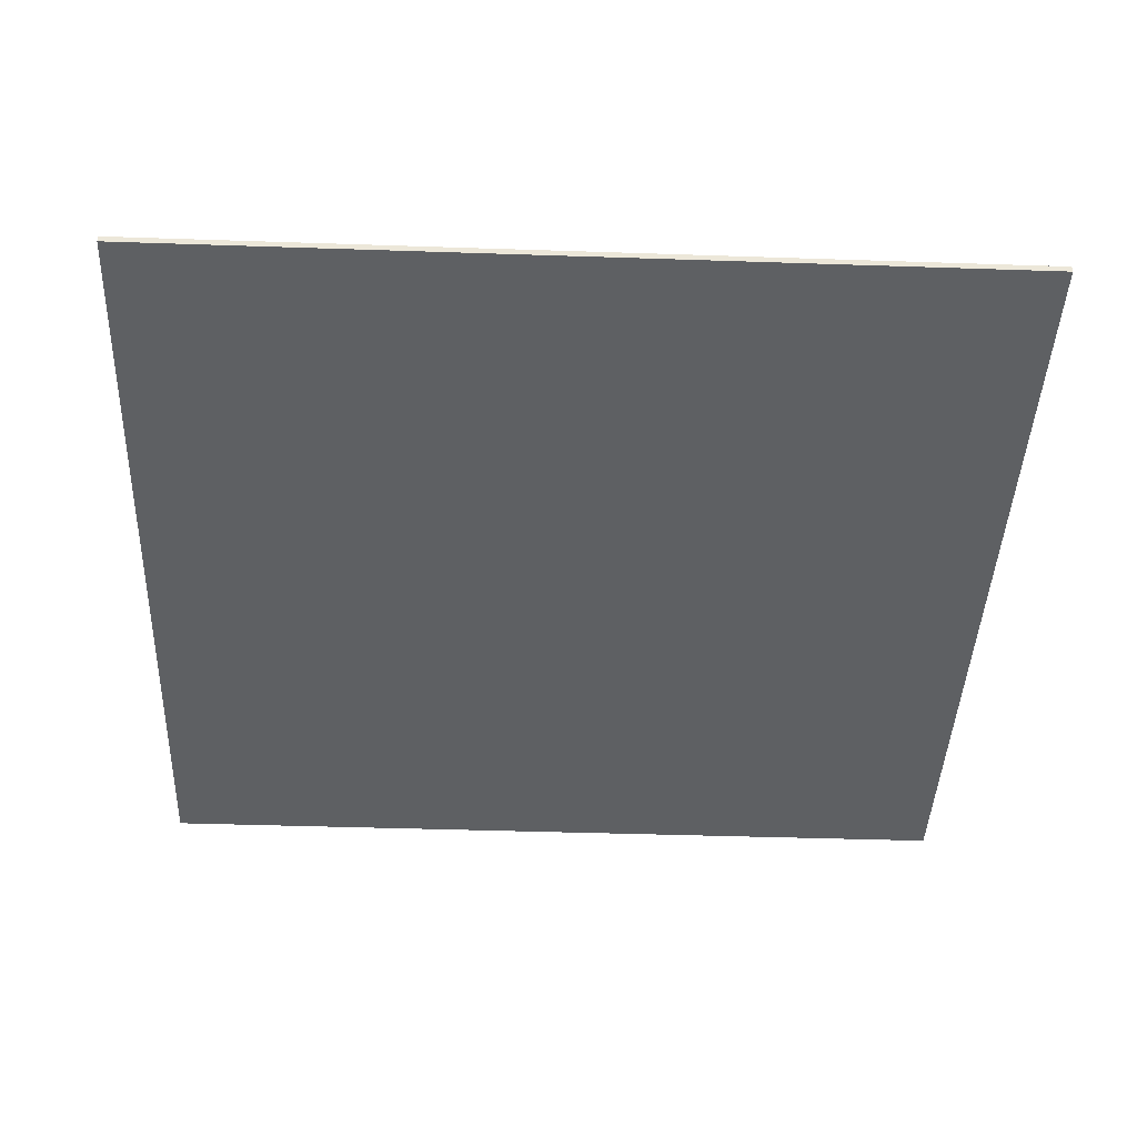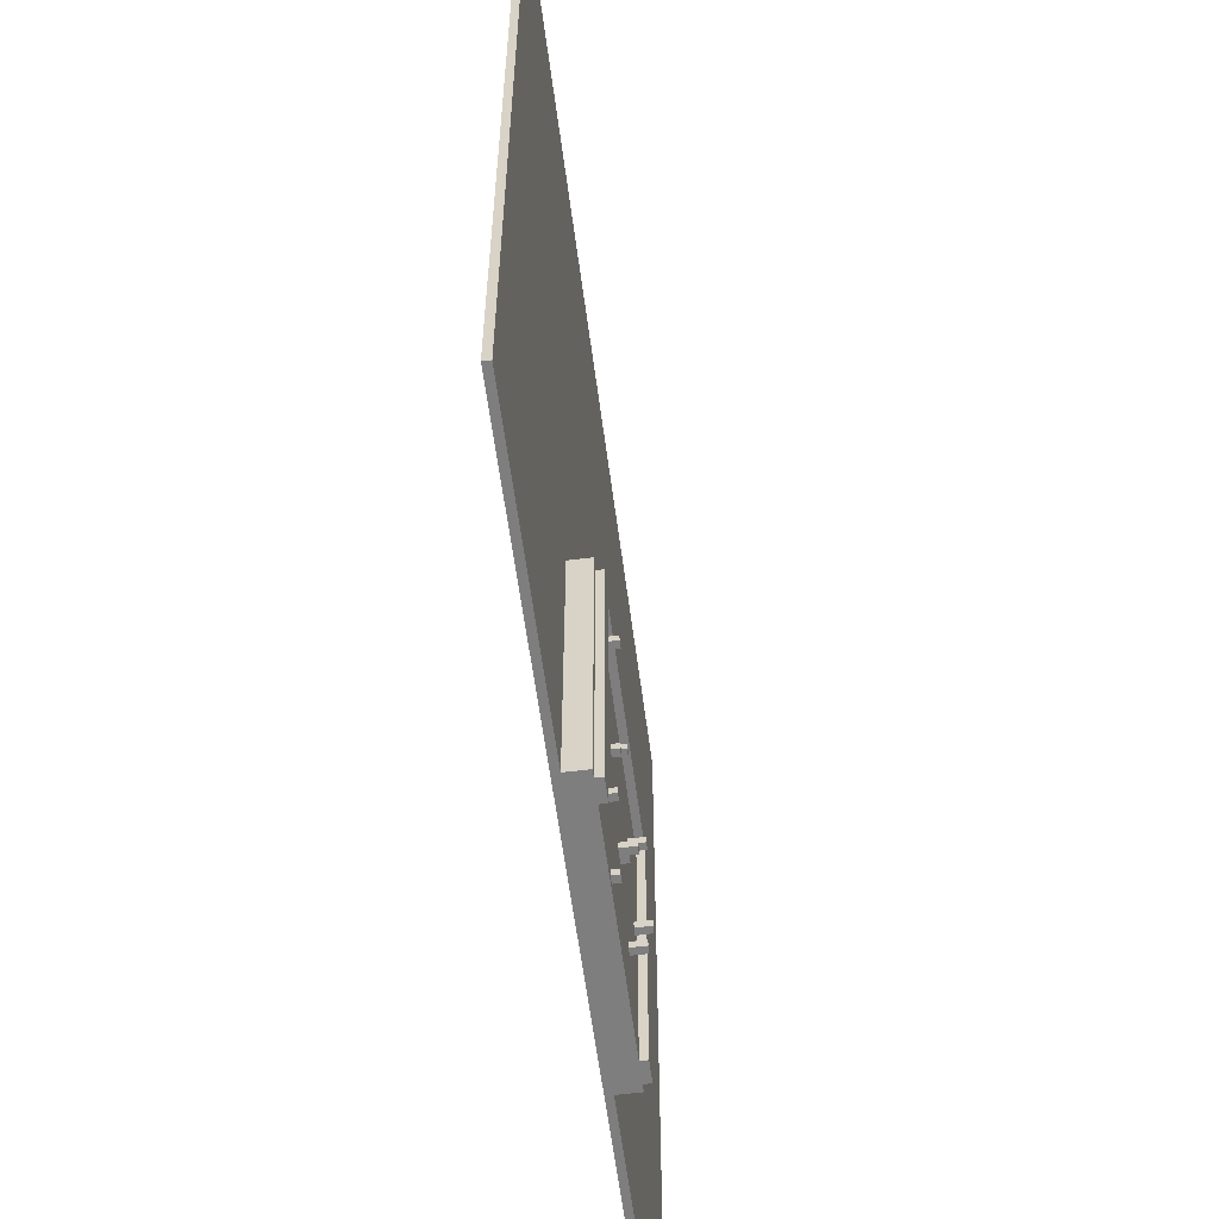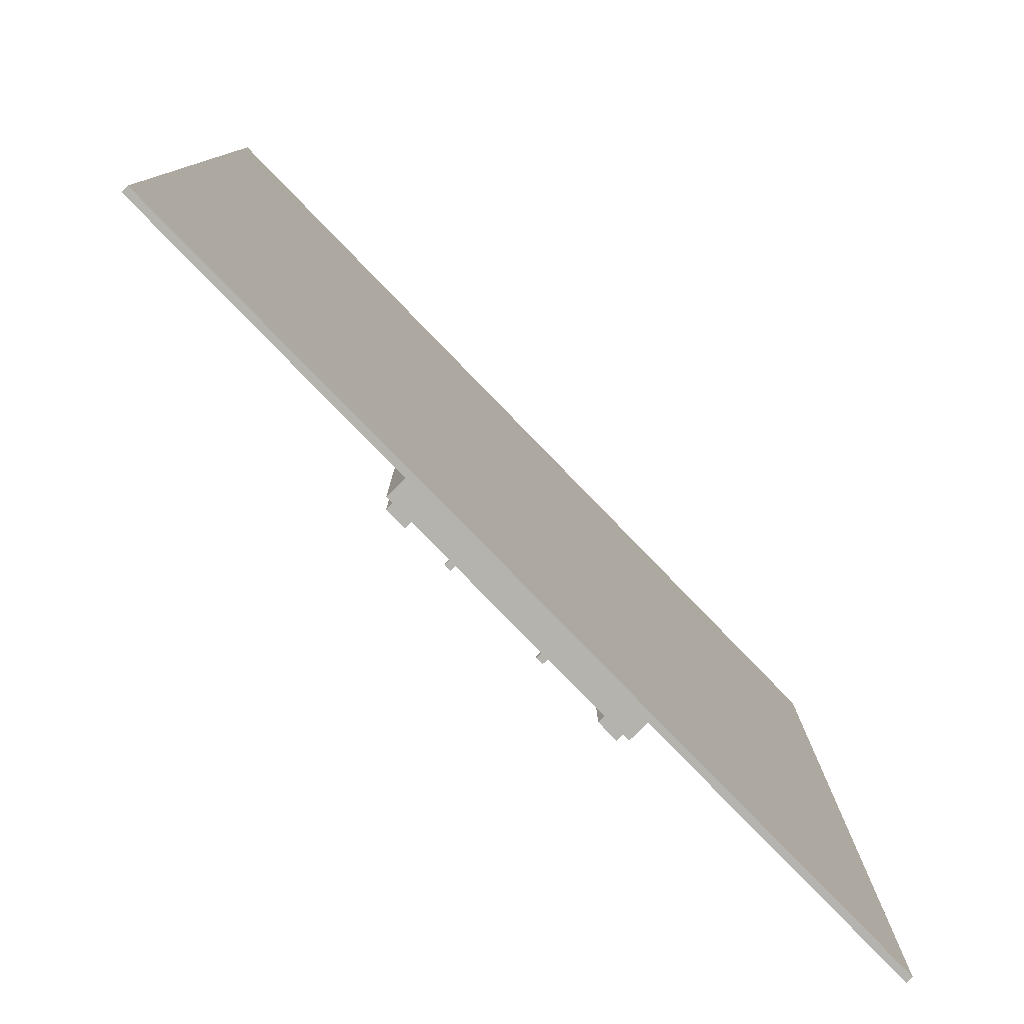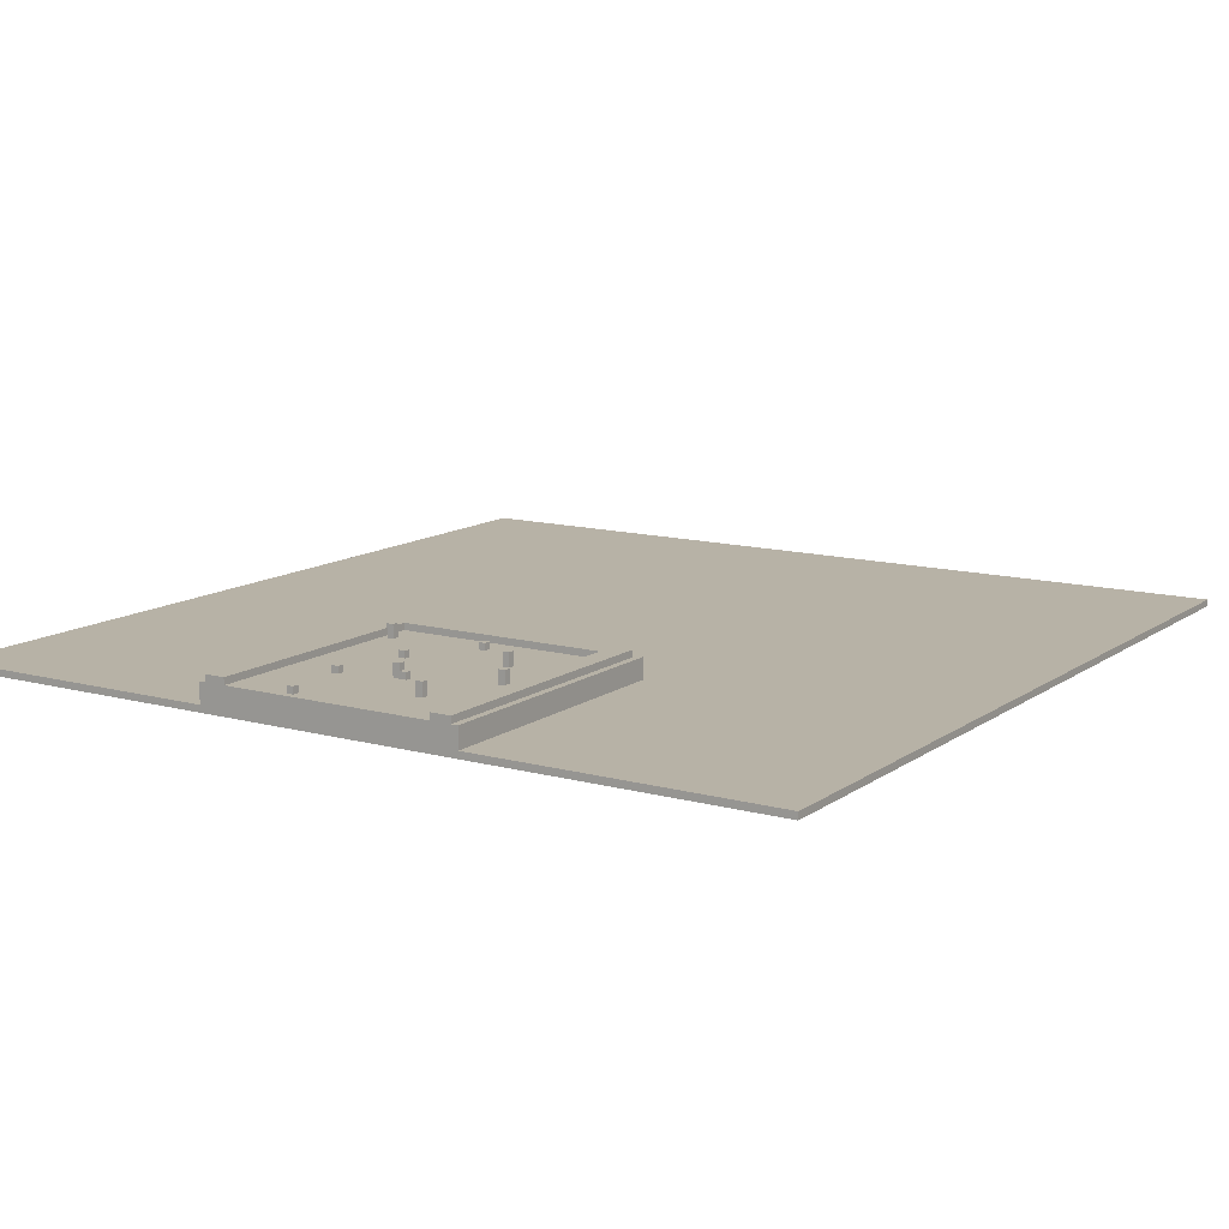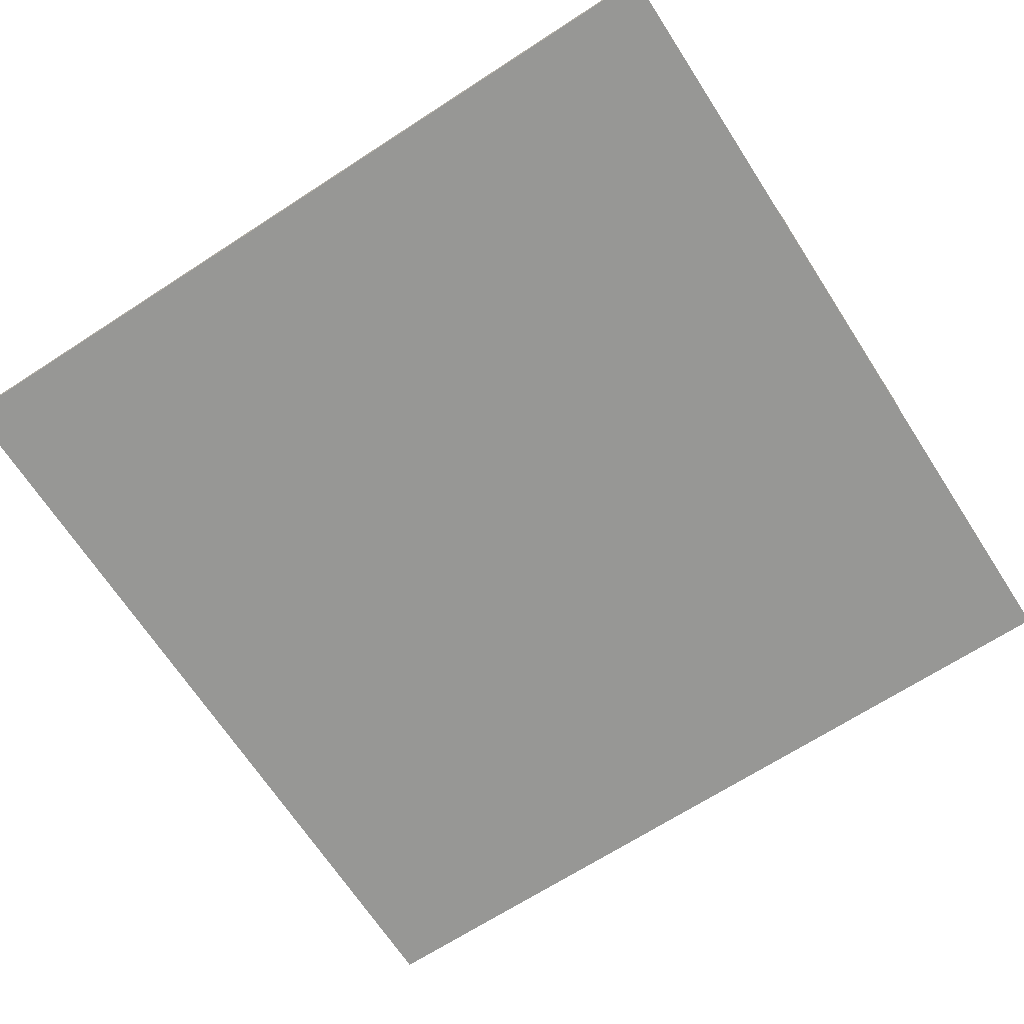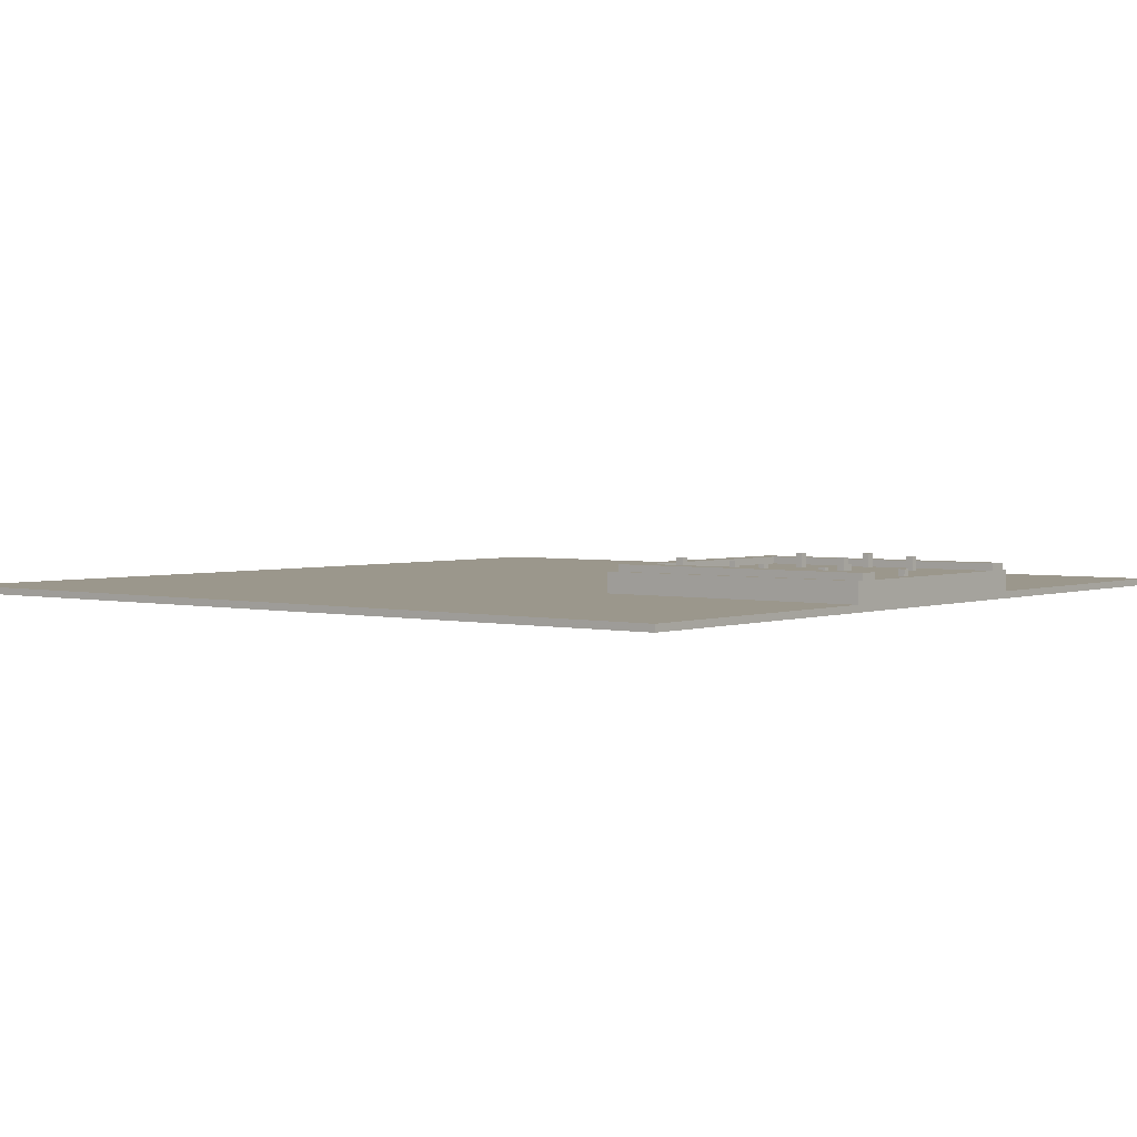
<metadata>
{"format":"obj","ext":"obj","renderer":"f3d","projection":"perspective","resolution":1024,"background":"white","views":[{"elev":-42.4,"azim":-92.3,"up":"+Y"},{"elev":-59.4,"azim":97.4,"up":"+Z"},{"elev":-79.9,"azim":-45.8,"up":"+Z"},{"elev":12.4,"azim":-147.5,"up":"+Y"},{"elev":-68.1,"azim":123.0,"up":"+Y"},{"elev":2.7,"azim":128.8,"up":"+Y"}]}
</metadata>
<code>
v -63 0 63
v -63 0 -63
v -63 1 63
v -63 1 -63
v -19 1 -23
v -19 1 -63
v -19 4 -23
v -19 4 -63
v -18 4 -24
v -18 4 -63
v -18 5 -24
v -18 5 -63
v -13 4 -44
v -13 4 -45
v -13 6 -44
v -13 6 -45
v -8 4 -36
v -8 4 -37
v -8 4 -54
v -8 4 -55
v -8 6 -36
v -8 6 -37
v -8 6 -54
v -8 6 -55
v -1 4 -48
v -1 4 -49
v -1 5 -48
v -1 5 -49
v 0 4 -30
v 0 4 -31
v 0 5 -30
v 0 5 -31
v 0 5 -48
v 0 5 -49
v 0 6 -48
v 0 6 -49
v 6 4 -39
v 6 4 -40
v 6 4 -61
v 6 4 -62
v 6 5 -39
v 6 5 -40
v 6 5 -61
v 6 5 -62
v 8 4 -50
v 8 4 -51
v 8 5 -50
v 8 5 -51
v 14 4 -31
v 14 4 -32
v 14 6 -31
v 14 6 -32
v 16 4 -27
v 16 4 -63
v 16 5 -27
v 16 5 -63
v -15 4 -27
v -15 4 -63
v -15 5 -27
v -15 5 -63
v -12 4 -44
v -12 4 -45
v -12 6 -44
v -12 6 -45
v -7 4 -36
v -7 4 -37
v -7 4 -54
v -7 4 -55
v -7 6 -36
v -7 6 -37
v -7 6 -54
v -7 6 -55
v 1 4 -30
v 1 4 -31
v 1 4 -48
v 1 4 -49
v 1 5 -30
v 1 5 -31
v 1 6 -48
v 1 6 -49
v 7 4 -39
v 7 4 -40
v 7 4 -61
v 7 4 -62
v 7 5 -39
v 7 5 -40
v 7 5 -61
v 7 5 -62
v 9 4 -50
v 9 4 -51
v 9 5 -50
v 9 5 -51
v 15 4 -31
v 15 4 -32
v 15 6 -31
v 15 6 -32
v 19 4 -24
v 19 4 -63
v 19 5 -24
v 19 5 -63
v 20 1 -23
v 20 1 -63
v 20 4 -23
v 20 4 -63
v 63 0 63
v 63 0 -63
v 63 1 63
v 63 1 -63
v -63 0 63
v -63 1 63
v 63 0 63
v 63 1 63
v -19 1 -23
v -19 4 -23
v 20 1 -23
v 20 4 -23
v -18 4 -24
v -18 5 -24
v 19 4 -24
v 19 5 -24
v 0 4 -30
v 0 5 -30
v 1 4 -30
v 1 5 -30
v 14 4 -31
v 14 6 -31
v 15 4 -31
v 15 6 -31
v -8 4 -36
v -8 6 -36
v -7 4 -36
v -7 6 -36
v 6 4 -39
v 6 5 -39
v 7 4 -39
v 7 5 -39
v -13 4 -44
v -13 6 -44
v -12 4 -44
v -12 6 -44
v -1 4 -48
v -1 5 -48
v 0 5 -48
v 0 6 -48
v 1 4 -48
v 1 6 -48
v 8 4 -50
v 8 5 -50
v 9 4 -50
v 9 5 -50
v -8 4 -54
v -8 6 -54
v -7 4 -54
v -7 6 -54
v 6 4 -61
v 6 5 -61
v 7 4 -61
v 7 5 -61
v -15 4 -27
v -15 5 -27
v 16 4 -27
v 16 5 -27
v 0 4 -31
v 0 5 -31
v 1 4 -31
v 1 5 -31
v 14 4 -32
v 14 6 -32
v 15 4 -32
v 15 6 -32
v -8 4 -37
v -8 6 -37
v -7 4 -37
v -7 6 -37
v 6 4 -40
v 6 5 -40
v 7 4 -40
v 7 5 -40
v -13 4 -45
v -13 6 -45
v -12 4 -45
v -12 6 -45
v -1 4 -49
v -1 5 -49
v 0 5 -49
v 0 6 -49
v 1 4 -49
v 1 6 -49
v 8 4 -51
v 8 5 -51
v 9 4 -51
v 9 5 -51
v -8 4 -55
v -8 6 -55
v -7 4 -55
v -7 6 -55
v 6 4 -62
v 6 5 -62
v 7 4 -62
v 7 5 -62
v -63 0 -63
v -63 1 -63
v -19 0 -63
v -19 1 -63
v -19 4 -63
v -18 1 -63
v -18 4 -63
v -18 5 -63
v -15 3 -63
v -15 4 -63
v -15 5 -63
v 16 3 -63
v 16 4 -63
v 16 5 -63
v 19 1 -63
v 19 4 -63
v 19 5 -63
v 20 0 -63
v 20 1 -63
v 20 4 -63
v 63 0 -63
v 63 1 -63
v -63 0 63
v 63 0 63
v -19 0 -23
v 20 0 -23
v -63 0 -63
v -19 0 -63
v 20 0 -63
v 63 0 -63
v -63 1 63
v 63 1 63
v -19 1 -23
v 20 1 -23
v -63 1 -63
v -19 1 -63
v 20 1 -63
v 63 1 -63
v -19 4 -23
v 20 4 -23
v -18 4 -24
v 19 4 -24
v -15 4 -27
v 16 4 -27
v 0 4 -30
v 1 4 -30
v 0 4 -31
v 1 4 -31
v 14 4 -31
v 15 4 -31
v 14 4 -32
v 15 4 -32
v -8 4 -36
v -7 4 -36
v -8 4 -37
v -7 4 -37
v 6 4 -39
v 7 4 -39
v 6 4 -40
v 7 4 -40
v -13 4 -44
v -12 4 -44
v -13 4 -45
v -12 4 -45
v -1 4 -48
v 1 4 -48
v -1 4 -49
v 1 4 -49
v 8 4 -50
v 9 4 -50
v 8 4 -51
v 9 4 -51
v -8 4 -54
v -7 4 -54
v -8 4 -55
v -7 4 -55
v 6 4 -61
v 7 4 -61
v 6 4 -62
v 7 4 -62
v -19 4 -63
v -18 4 -63
v -15 4 -63
v 16 4 -63
v 19 4 -63
v 20 4 -63
v -18 5 -24
v 19 5 -24
v -15 5 -27
v 16 5 -27
v 0 5 -30
v 1 5 -30
v 0 5 -31
v 1 5 -31
v 6 5 -39
v 7 5 -39
v 6 5 -40
v 7 5 -40
v -1 5 -48
v 0 5 -48
v -1 5 -49
v 0 5 -49
v 8 5 -50
v 9 5 -50
v 8 5 -51
v 9 5 -51
v 6 5 -61
v 7 5 -61
v 6 5 -62
v 7 5 -62
v -18 5 -63
v -15 5 -63
v 16 5 -63
v 19 5 -63
v 14 6 -31
v 15 6 -31
v 14 6 -32
v 15 6 -32
v -8 6 -36
v -7 6 -36
v -8 6 -37
v -7 6 -37
v -13 6 -44
v -12 6 -44
v -13 6 -45
v -12 6 -45
v 0 6 -48
v 1 6 -48
v 0 6 -49
v 1 6 -49
v -8 6 -54
v -7 6 -54
v -8 6 -55
v -7 6 -55
f 3 2 1
f 4 2 3
f 7 6 5
f 8 6 7
f 11 10 9
f 12 10 11
f 15 14 13
f 16 14 15
f 21 18 17
f 22 18 21
f 23 20 19
f 24 20 23
f 27 26 25
f 28 26 27
f 31 30 29
f 32 30 31
f 35 34 33
f 36 34 35
f 41 38 37
f 42 38 41
f 43 40 39
f 44 40 43
f 47 46 45
f 48 46 47
f 51 50 49
f 52 50 51
f 55 54 53
f 56 54 55
f 57 58 59
f 59 58 60
f 61 62 63
f 63 62 64
f 65 66 69
f 69 66 70
f 67 68 71
f 71 68 72
f 73 74 77
f 77 74 78
f 75 76 79
f 79 76 80
f 81 82 85
f 85 82 86
f 83 84 87
f 87 84 88
f 89 90 91
f 91 90 92
f 93 94 95
f 95 94 96
f 97 98 99
f 99 98 100
f 101 102 103
f 103 102 104
f 105 106 107
f 107 106 108
f 111 110 109
f 112 110 111
f 115 114 113
f 116 114 115
f 119 118 117
f 120 118 119
f 123 122 121
f 124 122 123
f 127 126 125
f 128 126 127
f 131 130 129
f 132 130 131
f 135 134 133
f 136 134 135
f 139 138 137
f 140 138 139
f 143 142 141
f 145 143 141
f 145 144 143
f 146 144 145
f 149 148 147
f 150 148 149
f 153 152 151
f 154 152 153
f 157 156 155
f 158 156 157
f 159 160 161
f 161 160 162
f 163 164 165
f 165 164 166
f 167 168 169
f 169 168 170
f 171 172 173
f 173 172 174
f 175 176 177
f 177 176 178
f 179 180 181
f 181 180 182
f 183 184 185
f 183 185 187
f 185 186 187
f 187 186 188
f 189 190 191
f 191 190 192
f 193 194 195
f 195 194 196
f 197 198 199
f 199 198 200
f 201 202 203
f 203 202 204
f 203 204 206
f 204 205 206
f 206 205 207
f 206 207 209
f 207 208 210
f 209 207 210
f 210 208 211
f 206 209 212
f 209 210 212
f 212 210 213
f 203 206 215
f 206 212 215
f 212 213 215
f 213 214 216
f 215 213 216
f 216 214 217
f 203 215 218
f 215 216 219
f 218 215 219
f 219 216 220
f 218 219 221
f 221 219 222
f 225 224 223
f 226 224 225
f 227 225 223
f 228 226 225
f 228 225 227
f 229 224 226
f 229 226 228
f 230 224 229
f 231 232 233
f 233 232 234
f 231 233 235
f 235 233 236
f 234 232 237
f 237 232 238
f 239 240 241
f 241 240 242
f 243 244 245
f 245 244 246
f 243 245 247
f 246 244 248
f 248 244 249
f 249 244 250
f 247 248 251
f 248 249 251
f 250 244 252
f 243 247 253
f 251 252 253
f 247 251 253
f 253 252 254
f 243 253 255
f 254 252 256
f 256 252 257
f 255 256 257
f 257 252 258
f 255 257 259
f 258 252 260
f 243 255 261
f 259 260 261
f 255 259 261
f 261 260 262
f 243 261 263
f 262 260 264
f 264 260 265
f 263 264 265
f 265 260 266
f 263 265 267
f 266 260 268
f 260 252 269
f 267 268 269
f 268 260 269
f 269 252 270
f 267 269 271
f 270 252 272
f 263 267 273
f 271 272 273
f 267 271 273
f 273 272 274
f 263 273 275
f 274 272 276
f 276 272 277
f 275 276 277
f 277 272 278
f 275 277 279
f 278 272 280
f 239 241 281
f 281 241 282
f 279 280 283
f 243 263 283
f 263 275 283
f 275 279 283
f 252 244 284
f 283 280 284
f 272 252 284
f 280 272 284
f 242 240 285
f 285 240 286
f 287 288 289
f 289 288 290
f 291 292 293
f 293 292 294
f 295 296 297
f 297 296 298
f 299 300 301
f 301 300 302
f 303 304 305
f 305 304 306
f 307 308 309
f 309 308 310
f 287 289 311
f 311 289 312
f 290 288 313
f 313 288 314
f 315 316 317
f 317 316 318
f 319 320 321
f 321 320 322
f 323 324 325
f 325 324 326
f 327 328 329
f 329 328 330
f 331 332 333
f 333 332 334

</code>
